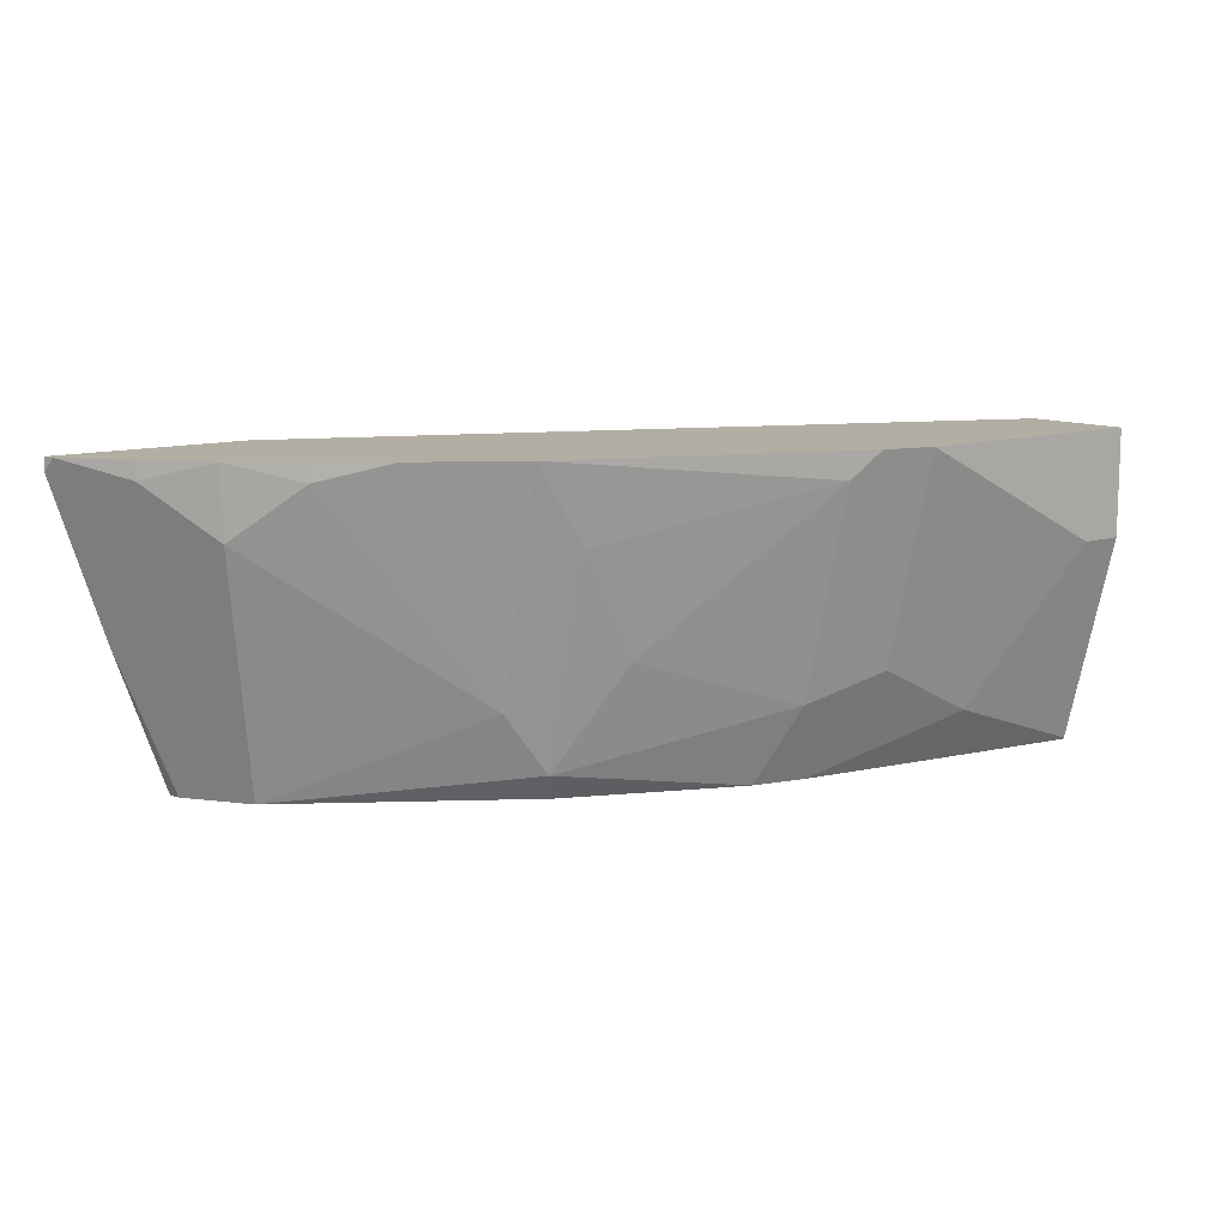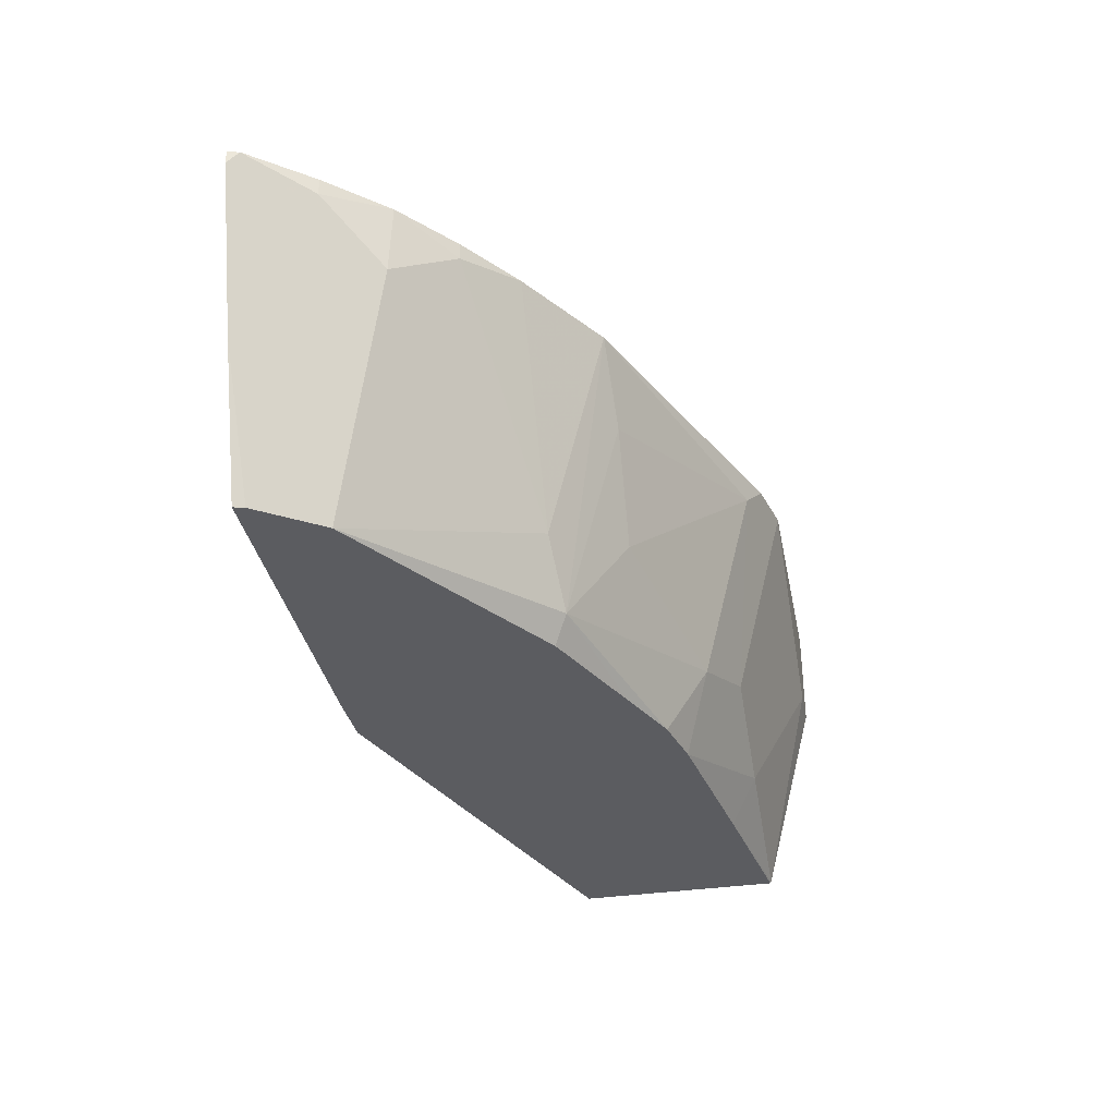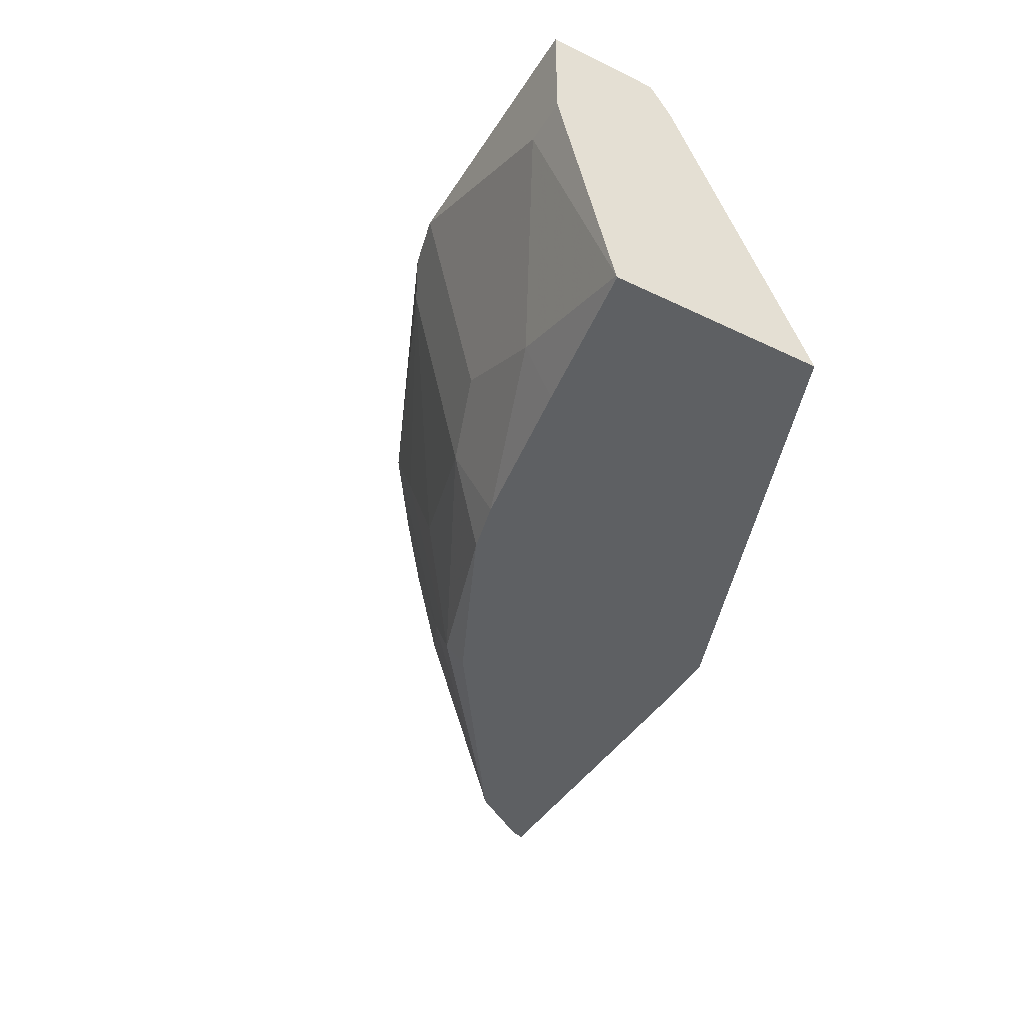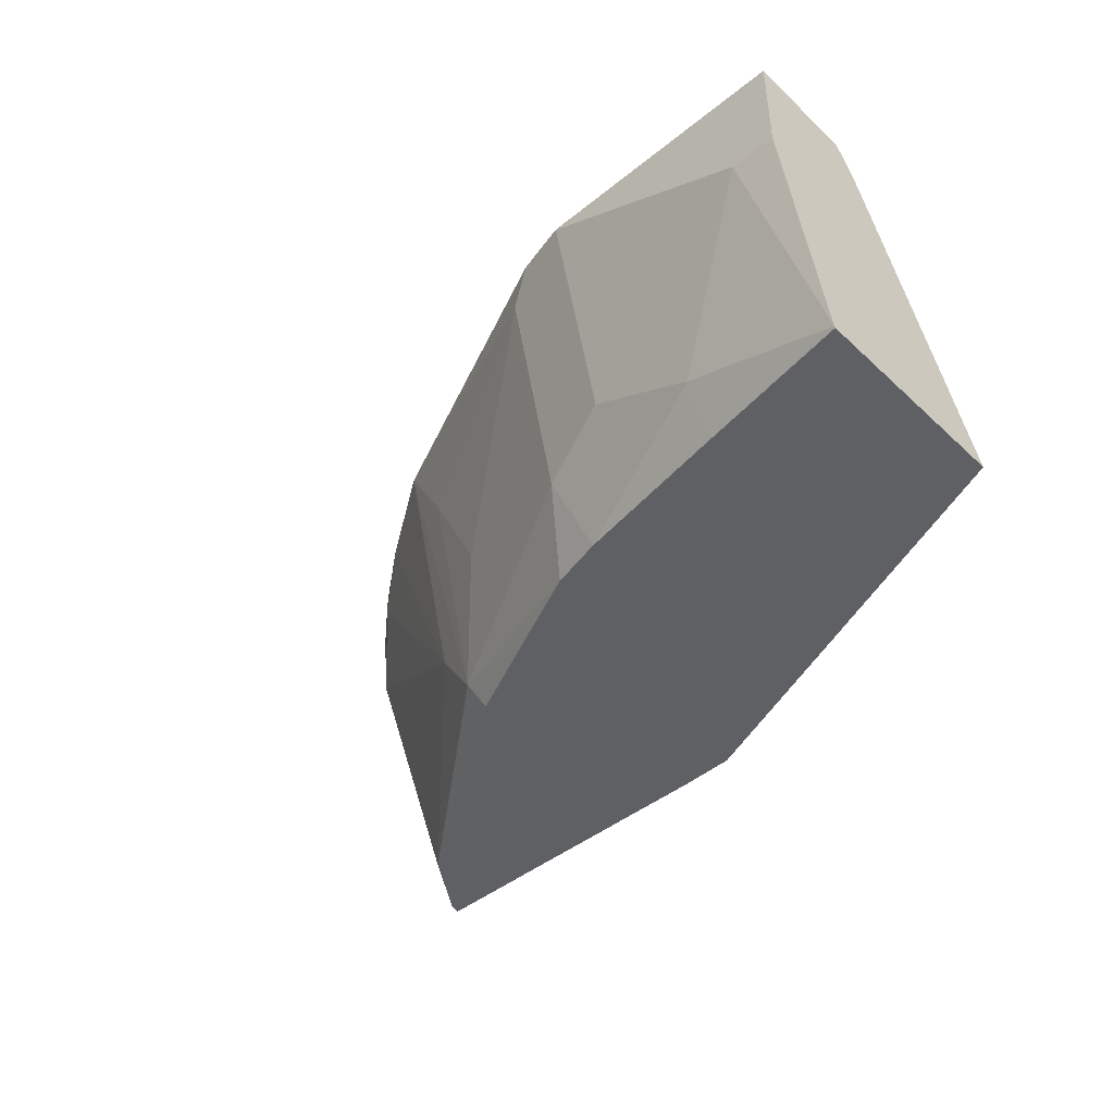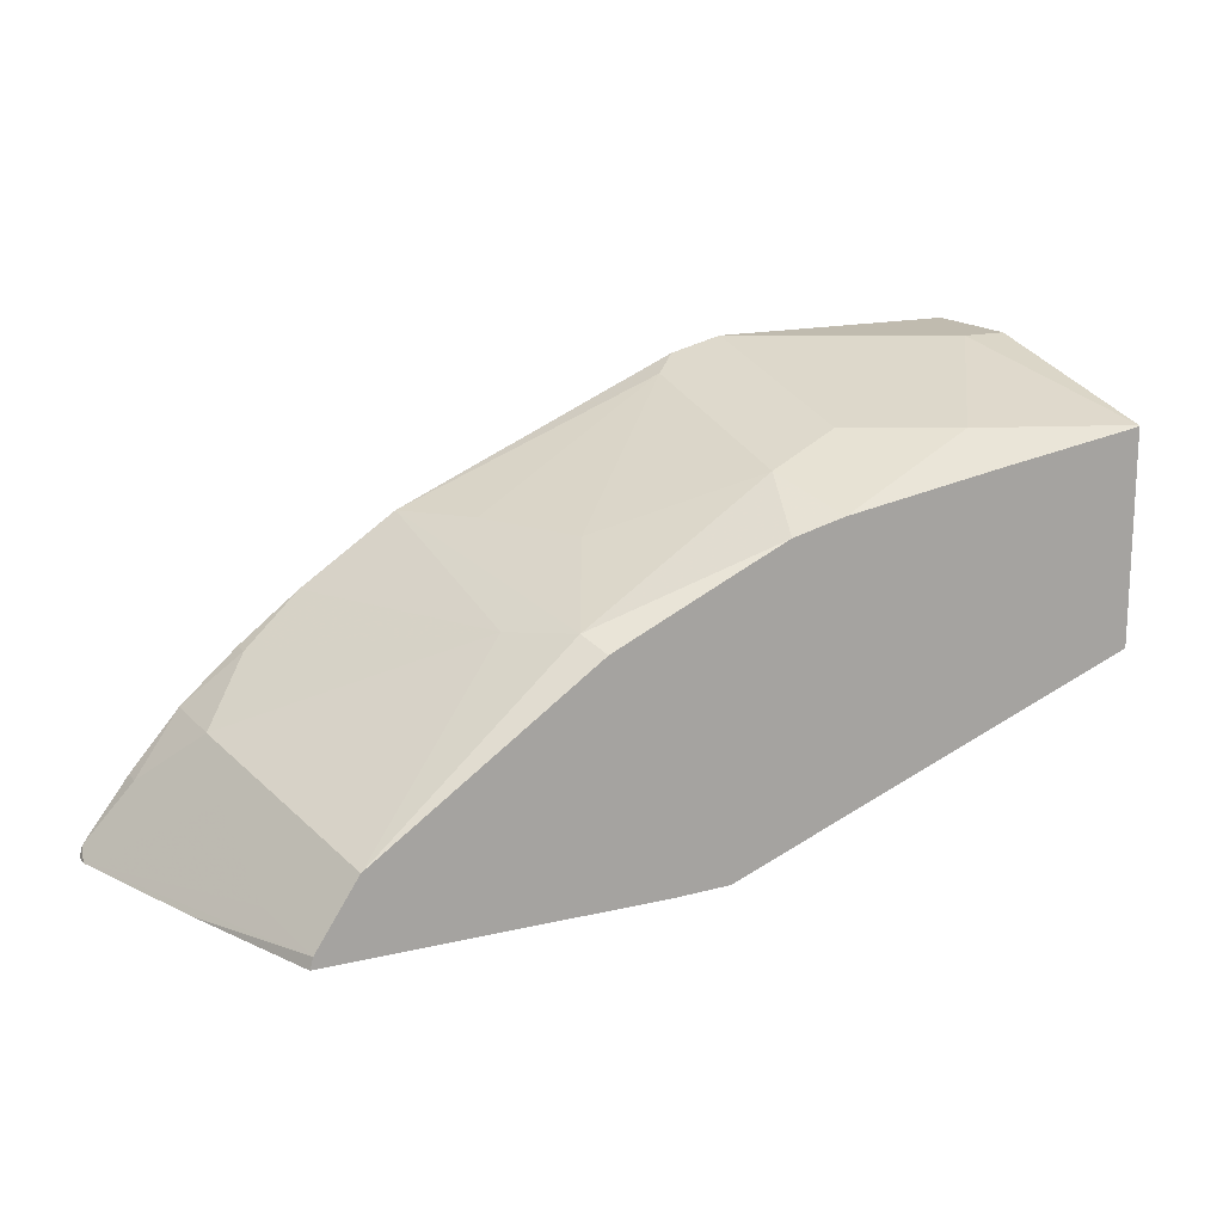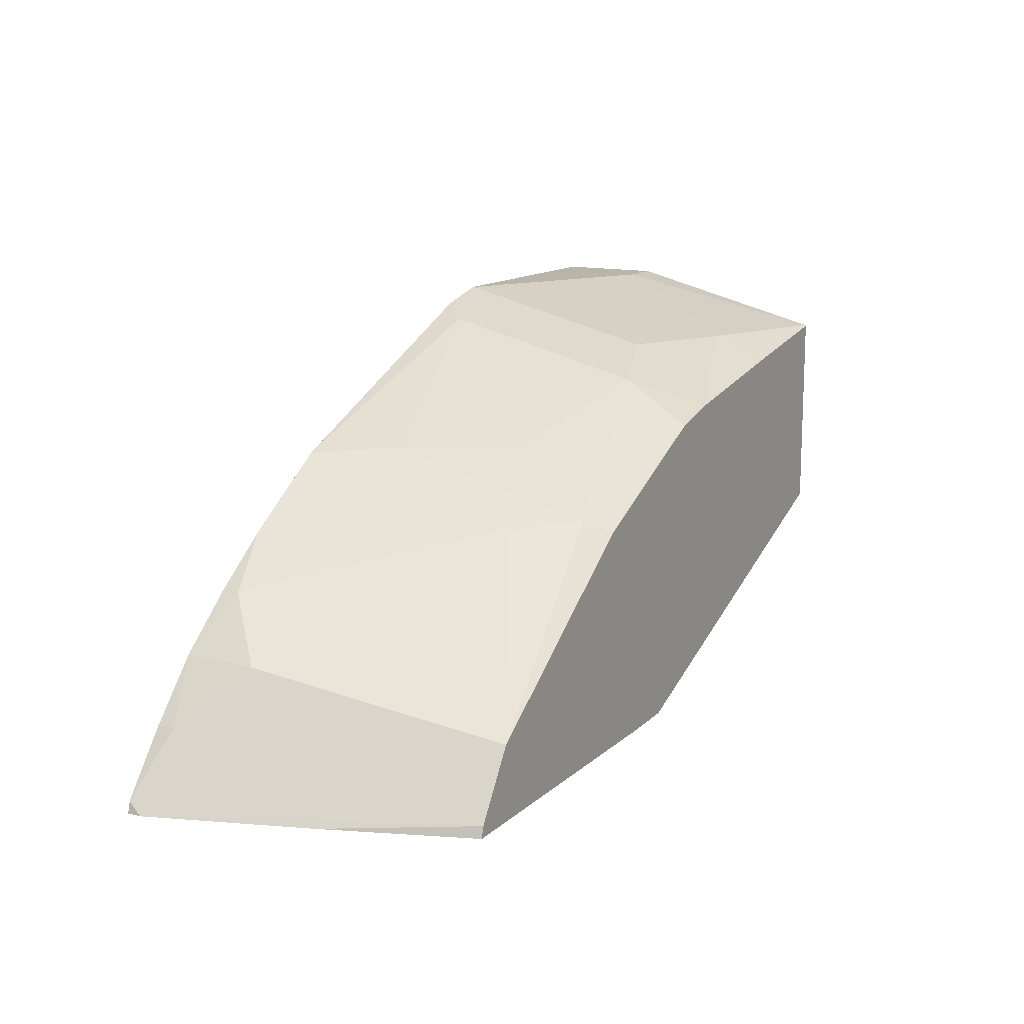
<metadata>
{"format":"obj","ext":"obj","renderer":"f3d","projection":"perspective","resolution":1024,"background":"white","views":[{"elev":10.9,"azim":-38.6,"up":"+Y"},{"elev":-35.2,"azim":-78.9,"up":"+Y"},{"elev":-42.5,"azim":60.1,"up":"+Y"},{"elev":-44.7,"azim":43.0,"up":"+Y"},{"elev":15.9,"azim":-26.5,"up":"+Z"},{"elev":13.3,"azim":-61.3,"up":"+Z"}]}
</metadata>
<code>
v -0.2969 -0.6914 0.4276
v -0.5023 -0.6914 0.4276
v -0.4447 -0.4937 0.4276
v -0.264 -0.6914 0.4286
v -0.5005 -0.6914 0.4347
v -0.5352 -0.6011 0.4276
v -0.5682 -0.4937 0.4276
v -0.005027 -0.4937 0.6241
v -0.005027 -0.5127 0.6114
v -0.005027 -0.6914 0.5271
v -0.5104 -0.6421 0.4445
v -0.5682 -0.5024 0.4276
v -0.4742 -0.6914 0.4742
v -0.5664 -0.4937 0.4347
v -0.005027 -0.4937 0.6916
v -0.005027 -0.6914 0.6569
v -0.5104 -0.5762 0.4775
v -0.5049 -0.5378 0.5049
v -0.3376 -0.6914 0.568
v -0.3457 -0.675 0.5762
v -0.3732 -0.6366 0.5707
v -0.5378 -0.5049 0.472
v -0.5378 -0.4937 0.472
v -0.0327 -0.4937 0.6916
v -0.005027 -0.5598 0.6915
v -0.005027 -0.6905 0.6575
v -0.09869 -0.6914 0.6421
v -0.5071 -0.4937 0.5071
v -0.472 -0.5049 0.5378
v -0.2701 -0.6914 0.5993
v -0.3128 -0.6092 0.6092
v -0.3457 -0.5433 0.6092
v -0.3754 -0.4937 0.6059
v -0.2304 -0.6914 0.6174
v -0.2141 -0.6421 0.6421
v -0.4347 -0.4937 0.5664
v -0.03298 -0.5598 0.6915
v -0.1647 -0.4937 0.6915
v -0.1647 -0.4939 0.6915
v -0.0988 -0.6585 0.6585
v -0.1976 -0.6914 0.6256
v -0.472 -0.4937 0.5378
v -0.2141 -0.5104 0.675
v -0.1974 -0.4937 0.6834
v -0.1647 -0.6256 0.6585
v -0.1976 -0.5927 0.6585
v -0.1658 -0.4937 0.6912
f 20 33 21
f 20 30 34
f 20 34 35
f 22 28 23
f 21 33 36
f 21 36 29
f 20 32 33
f 20 35 31
f 20 31 32
f 13 21 18
f 18 29 28
f 18 21 29
f 18 28 22
f 16 26 27
f 15 37 25
f 15 24 37
f 14 18 22
f 14 22 23
f 24 38 39
f 19 30 20
f 24 39 37
f 43 46 45
f 26 37 40
f 13 20 21
f 40 45 41
f 39 43 45
f 39 44 43
f 39 47 44
f 38 47 39
f 37 45 40
f 37 39 45
f 35 46 43
f 25 37 26
f 35 45 46
f 34 41 35
f 33 43 44
f 32 43 33
f 31 43 32
f 31 35 43
f 29 36 42
f 28 29 42
f 27 40 41
f 26 40 27
f 35 41 45
f 13 19 20
f 1 13 5
f 12 18 14
f 3 28 42
f 3 23 28
f 3 14 23
f 3 7 14
f 2 5 6
f 1 5 2
f 1 19 13
f 1 30 19
f 1 34 30
f 1 41 34
f 1 27 41
f 1 16 27
f 1 10 16
f 1 4 10
f 1 3 4
f 1 12 7
f 1 6 12
f 1 2 6
f 13 18 17
f 3 42 36
f 3 36 33
f 1 7 3
f 3 44 47
f 3 33 44
f 11 17 12
f 8 10 9
f 8 16 10
f 8 26 16
f 8 25 26
f 8 15 25
f 7 12 14
f 5 13 11
f 11 13 17
f 5 11 12
f 3 47 38
f 5 12 6
f 3 38 24
f 3 24 15
f 12 17 18
f 3 8 9
f 3 9 10
f 3 15 8
f 3 10 4

</code>
